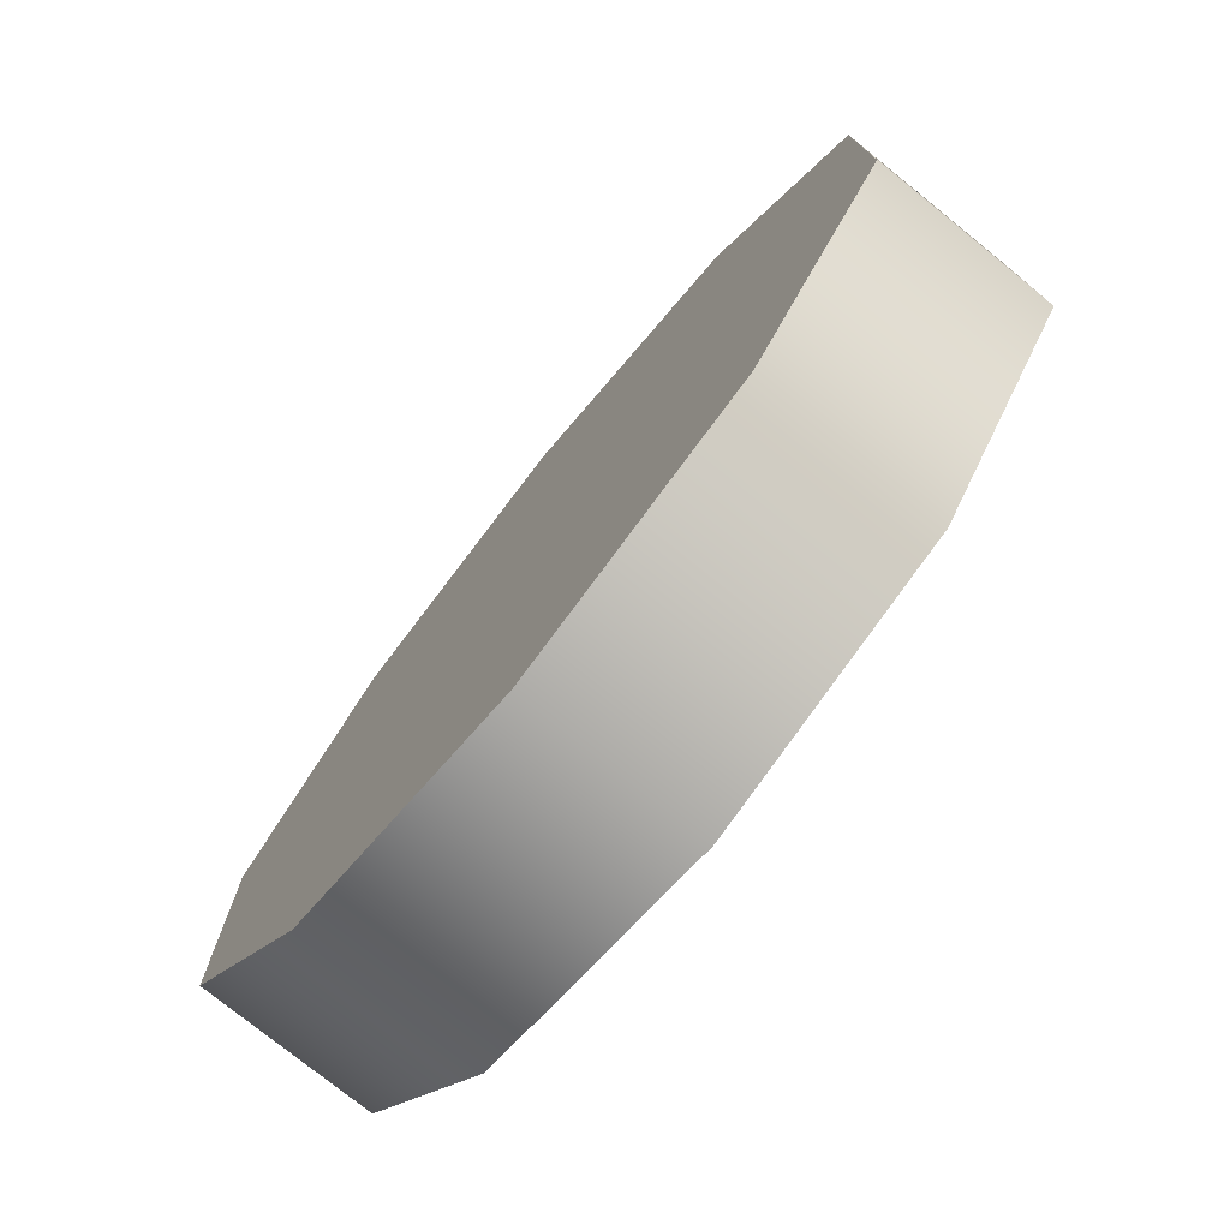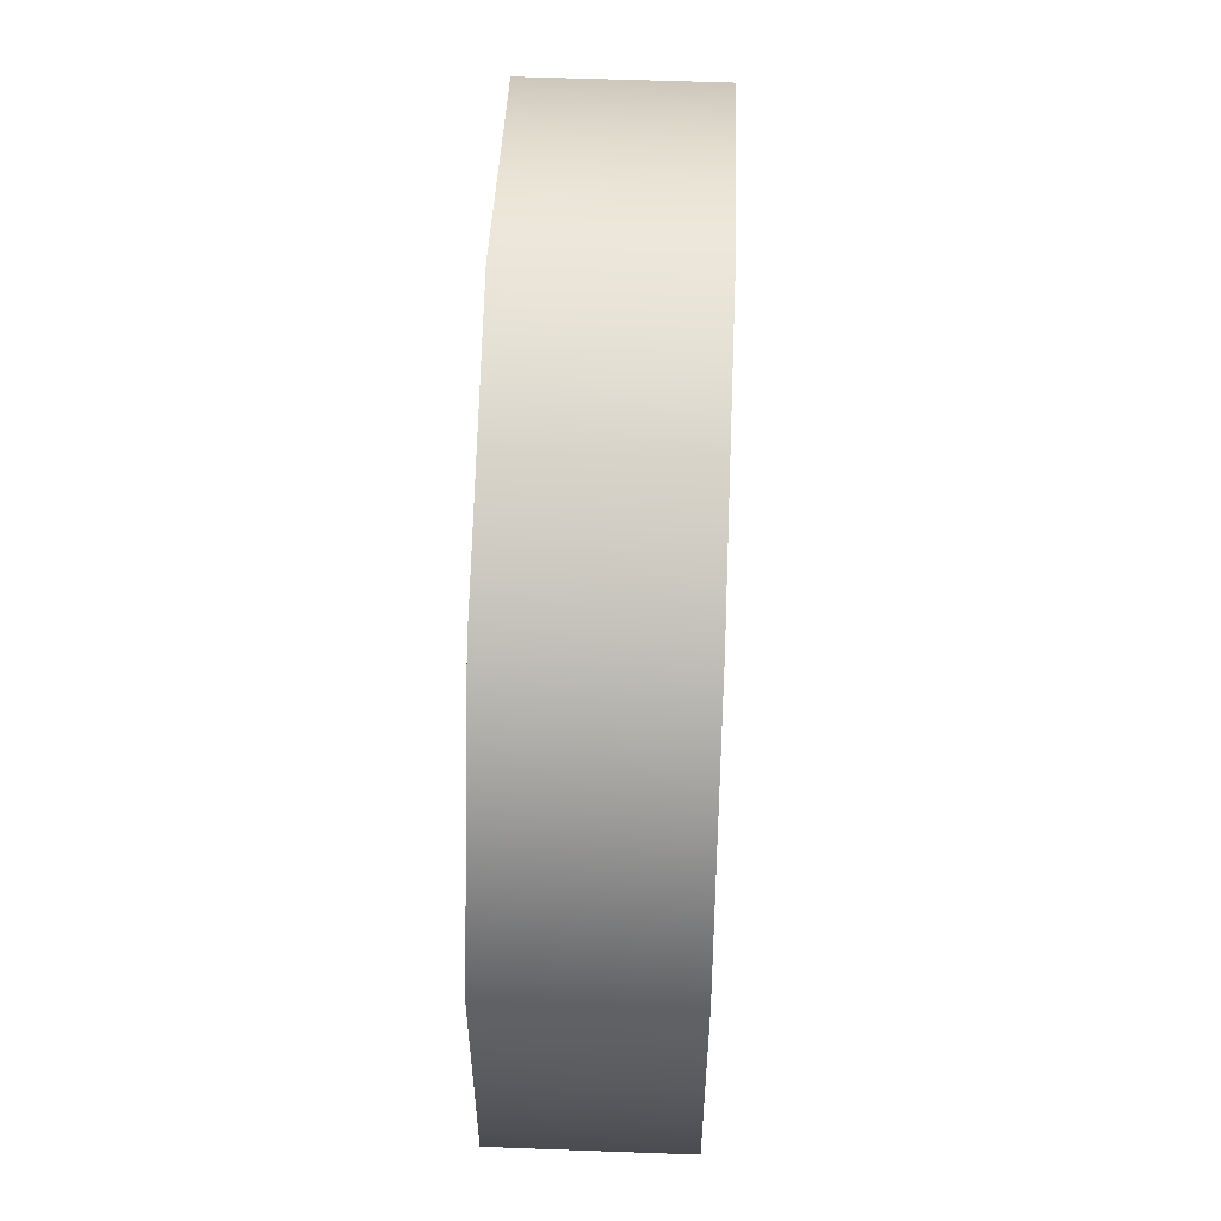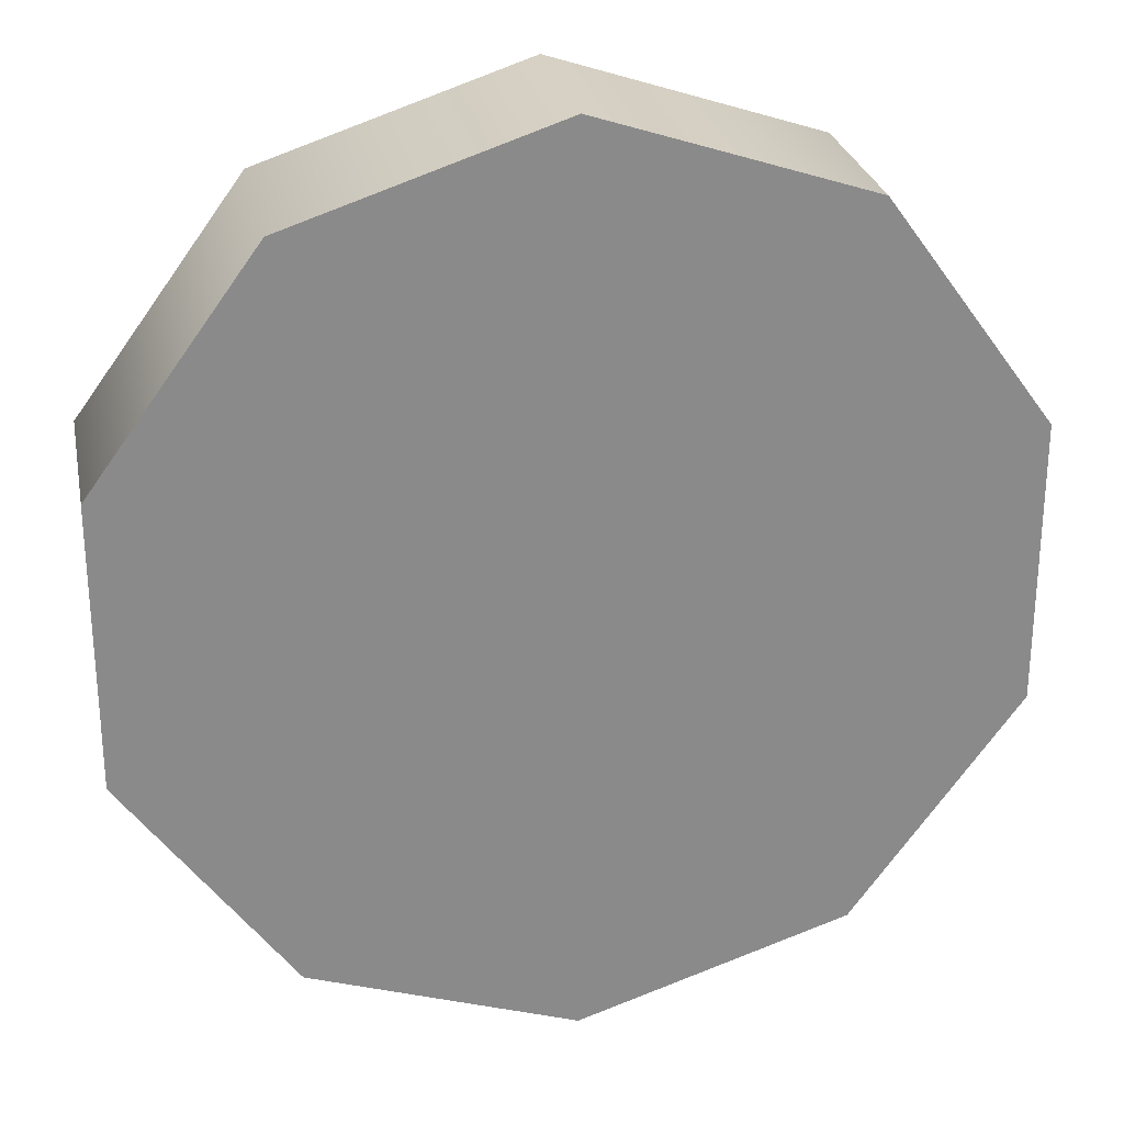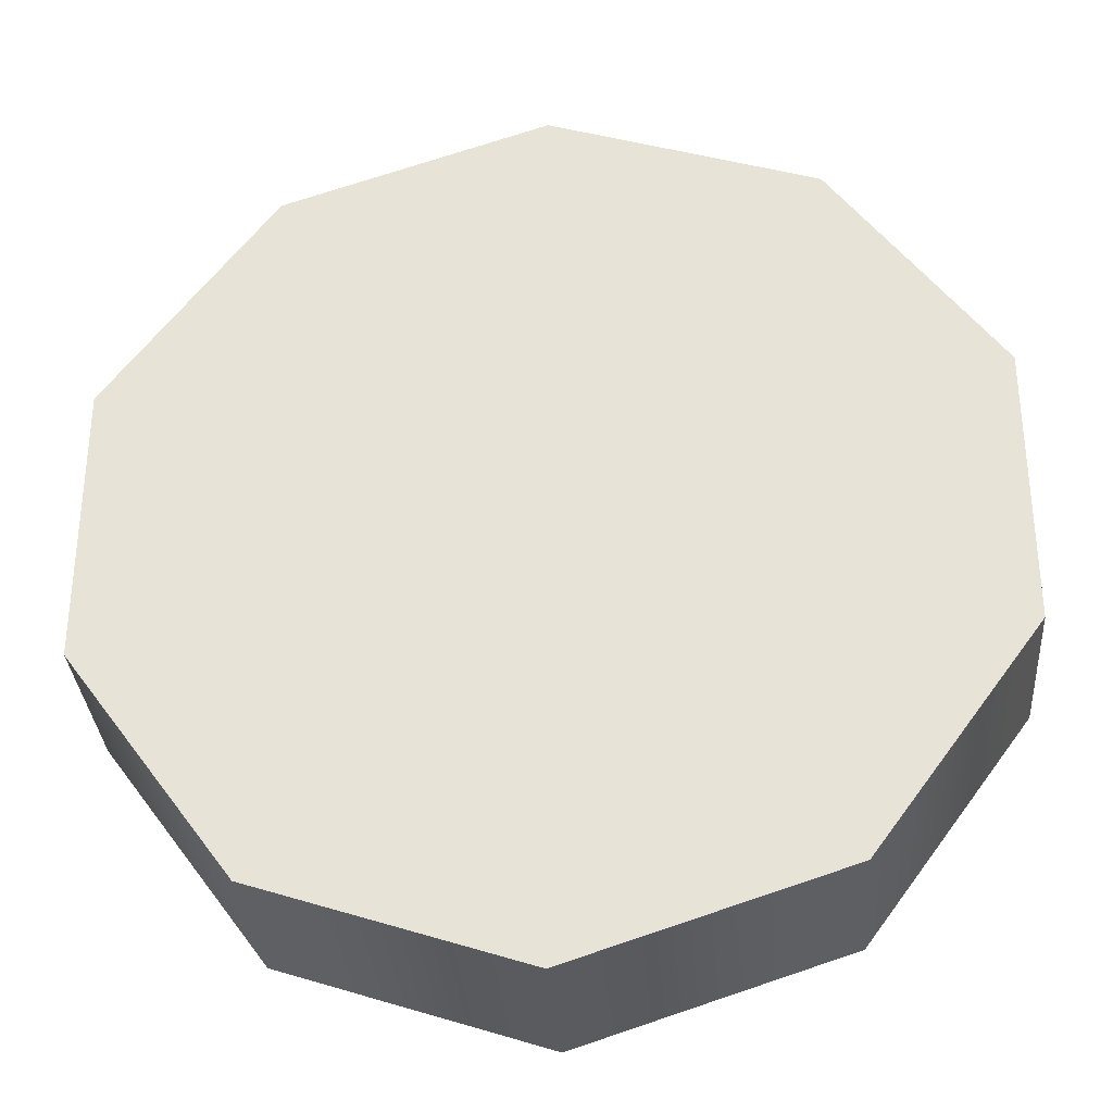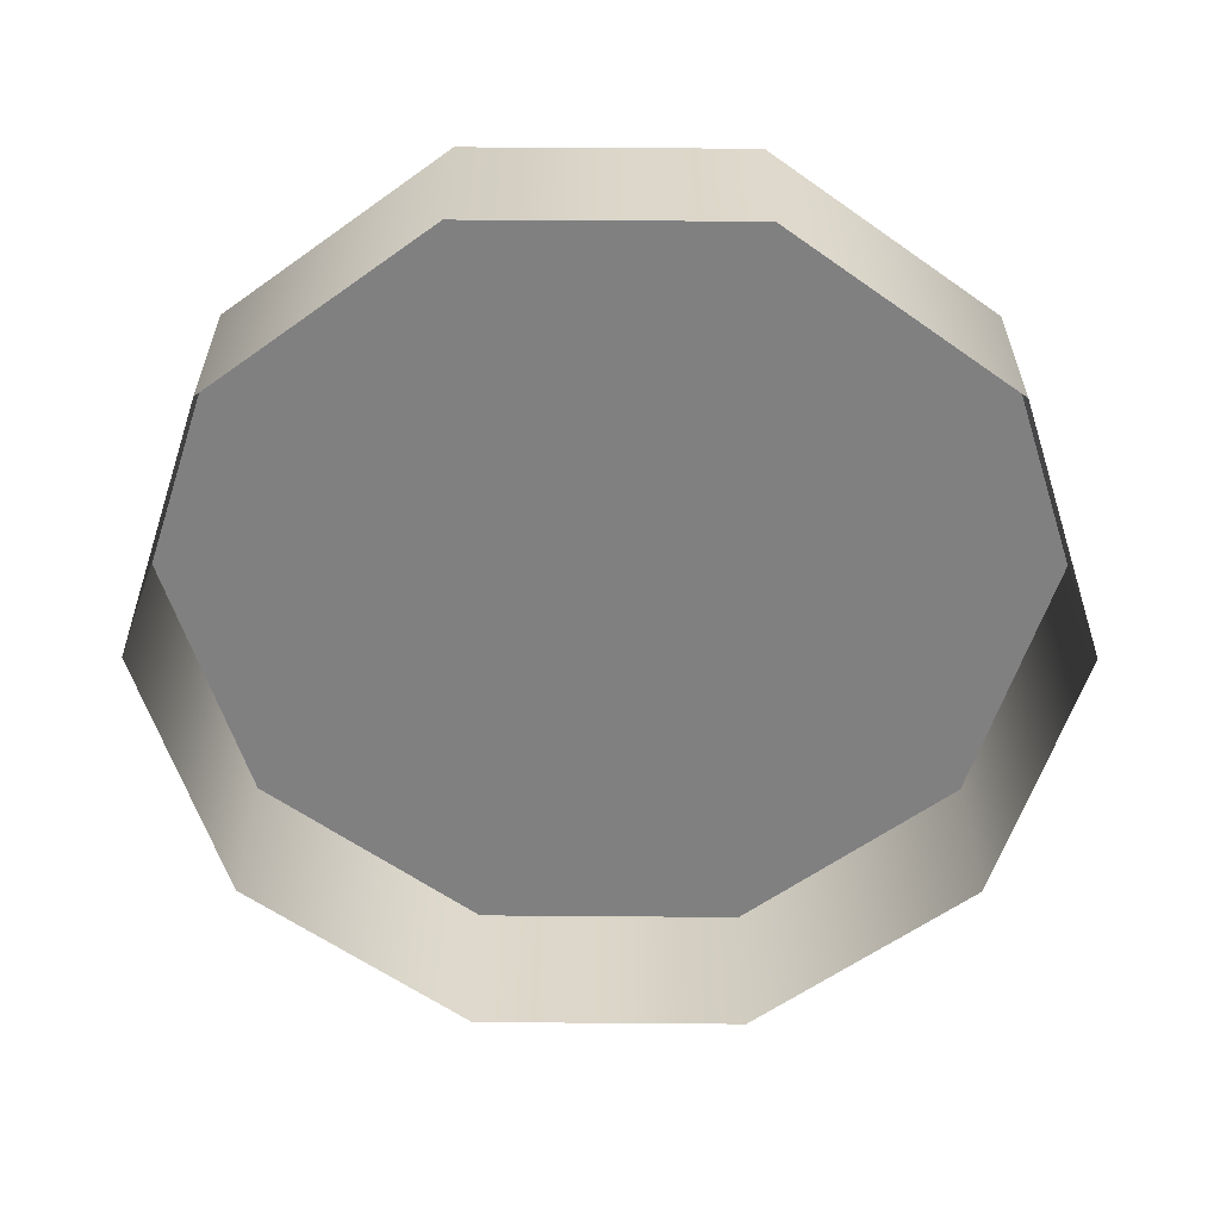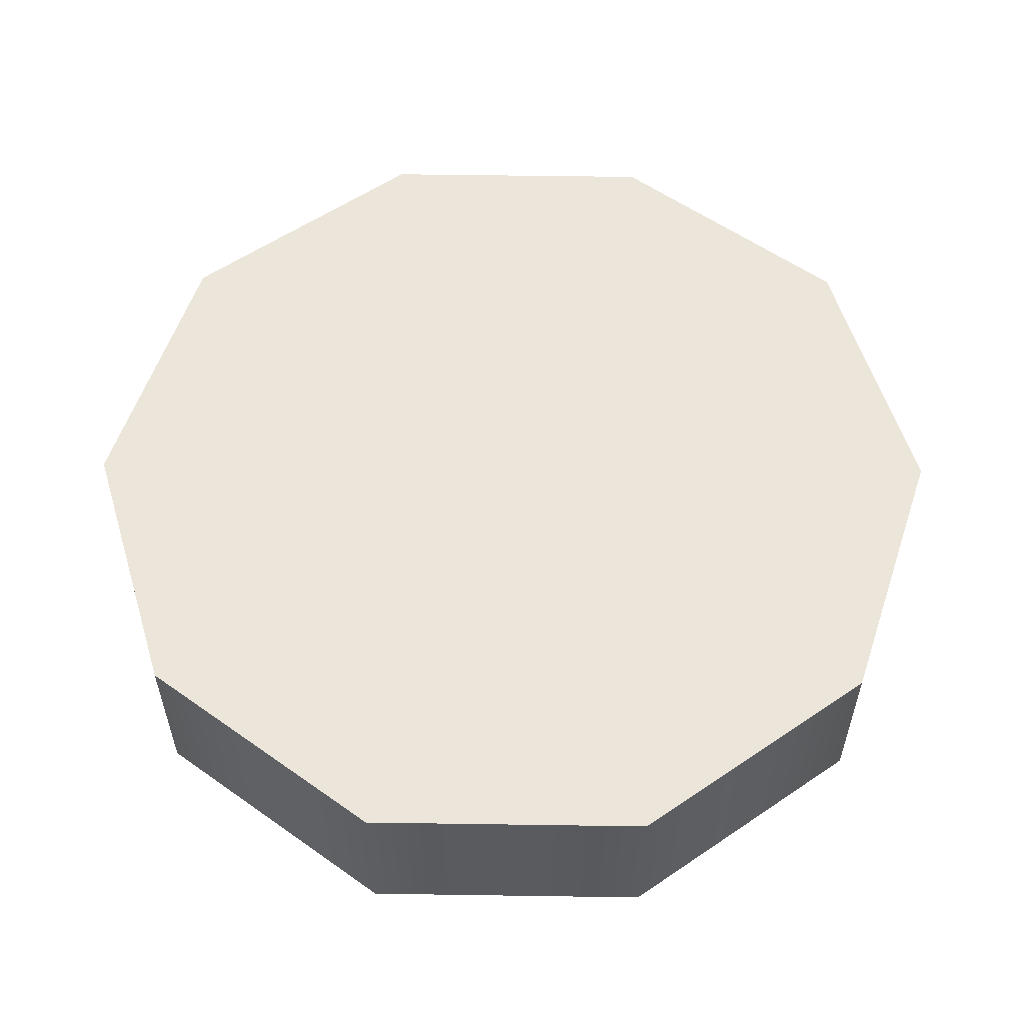
<metadata>
{"format":"obj","ext":"obj","renderer":"f3d","projection":"perspective","resolution":1024,"background":"white","views":[{"elev":-76.7,"azim":-128.9,"up":"+Z"},{"elev":57.4,"azim":-87.8,"up":"+Z"},{"elev":26.7,"azim":168.8,"up":"+Z"},{"elev":-32.7,"azim":-175.7,"up":"+Z"},{"elev":-60.0,"azim":-162.1,"up":"+Y"},{"elev":56.9,"azim":-125.3,"up":"+Y"}]}
</metadata>
<code>
v  0 -0.54 -2.7
v  0 0.52 -2.7
v  -1.58 -0.54 -2.18
v  -1.58 0.52 -2.18
v  -2.56 -0.54 -0.84
v  -2.56 0.52 -0.84
v  -2.56 -0.54 0.82
v  -2.56 0.52 0.82
v  -1.58 -0.54 2.16
v  -1.58 0.52 2.16
v  0 -0.54 2.68
v  0 0.52 2.68
v  1.56 -0.54 2.16
v  1.56 0.52 2.16
v  2.54 -0.54 0.82
v  2.54 0.52 0.82
v  2.54 -0.54 -0.84
v  2.54 0.52 -0.84
v  1.56 -0.54 -2.18
v  1.56 0.52 -2.18
g Object_0
f 18 20 16
f 20 14 16
f 20 2 14
f 2 4 14
f 4 12 14
f 4 6 12
f 6 10 12
f 6 8 10
f 13 15 16 14
f 1 3 4 2
f 11 13 14 12
f 19 1 2 20
f 3 5 6 4
f 15 17 18 16
f 9 11 12 10
f 5 7 8 6
f 7 9 10 8
f 17 19 20 18
g

</code>
